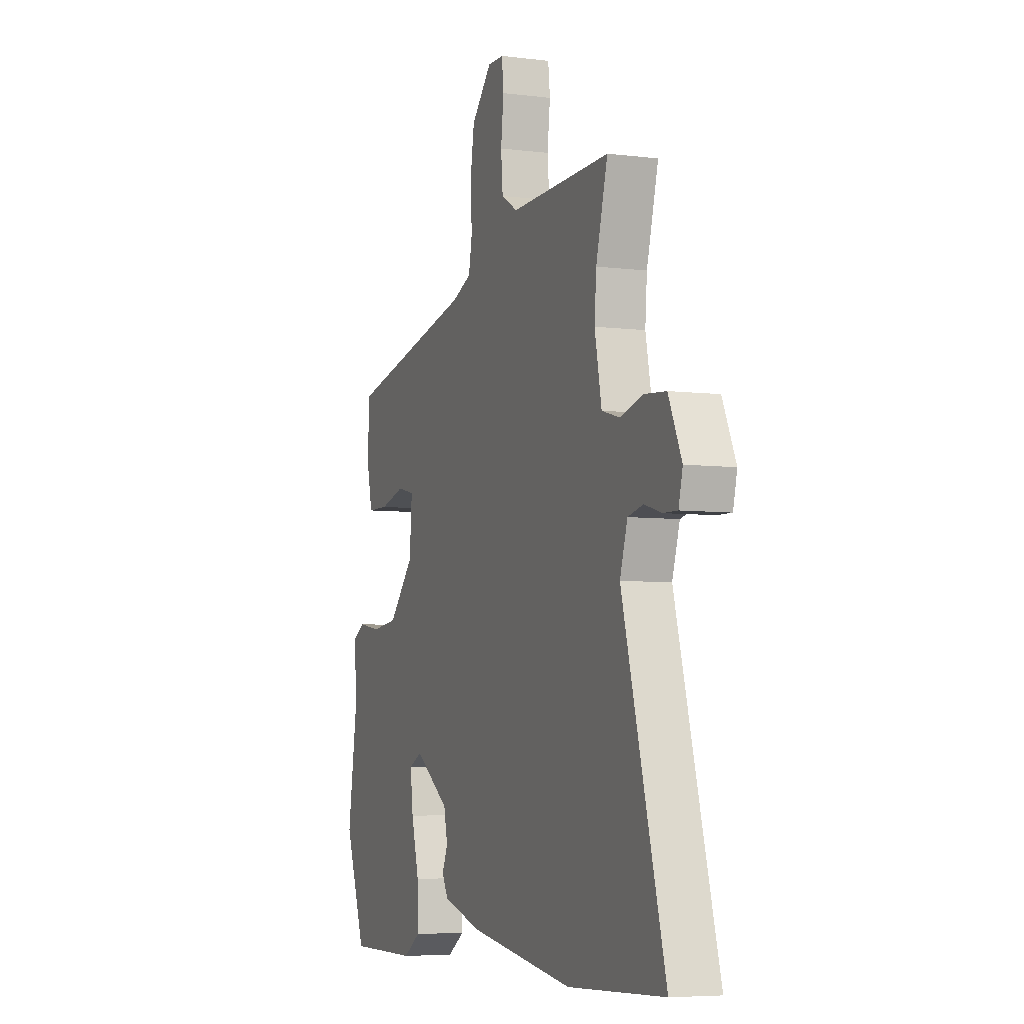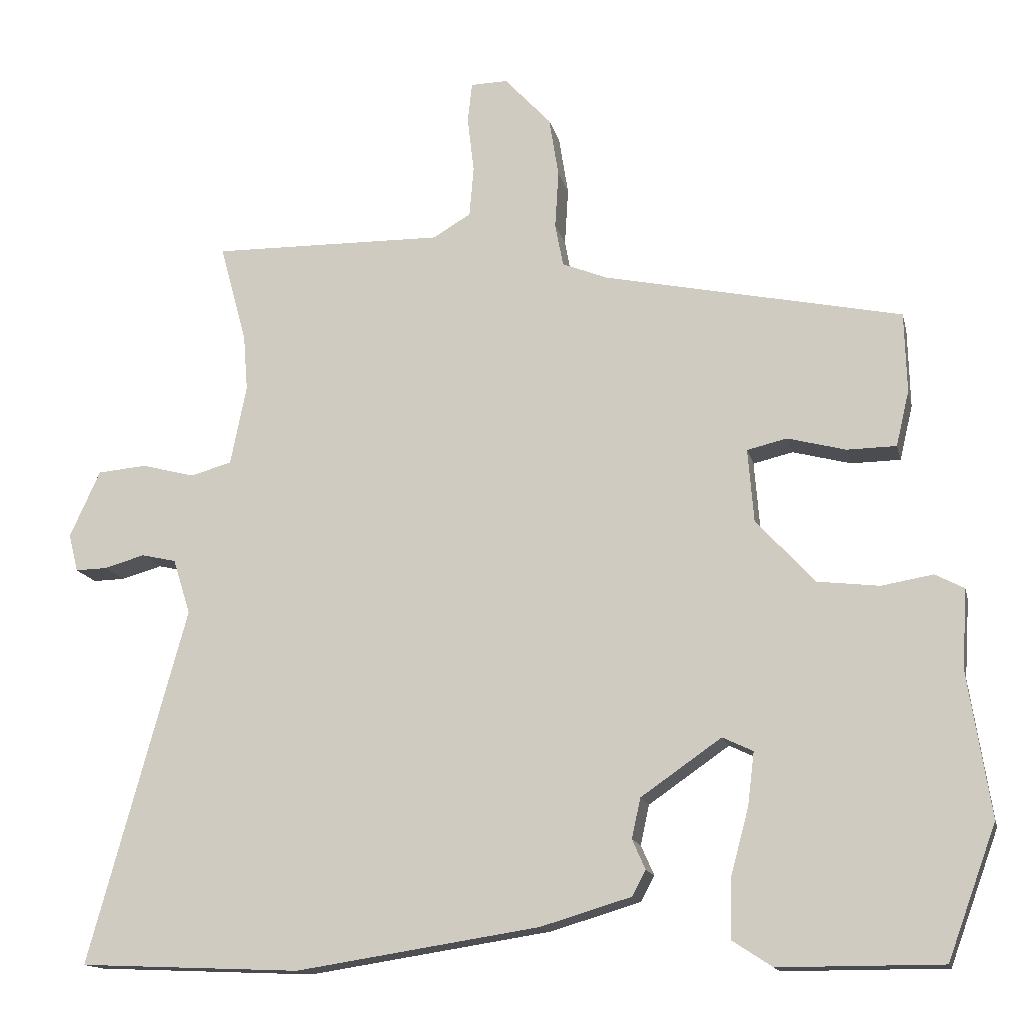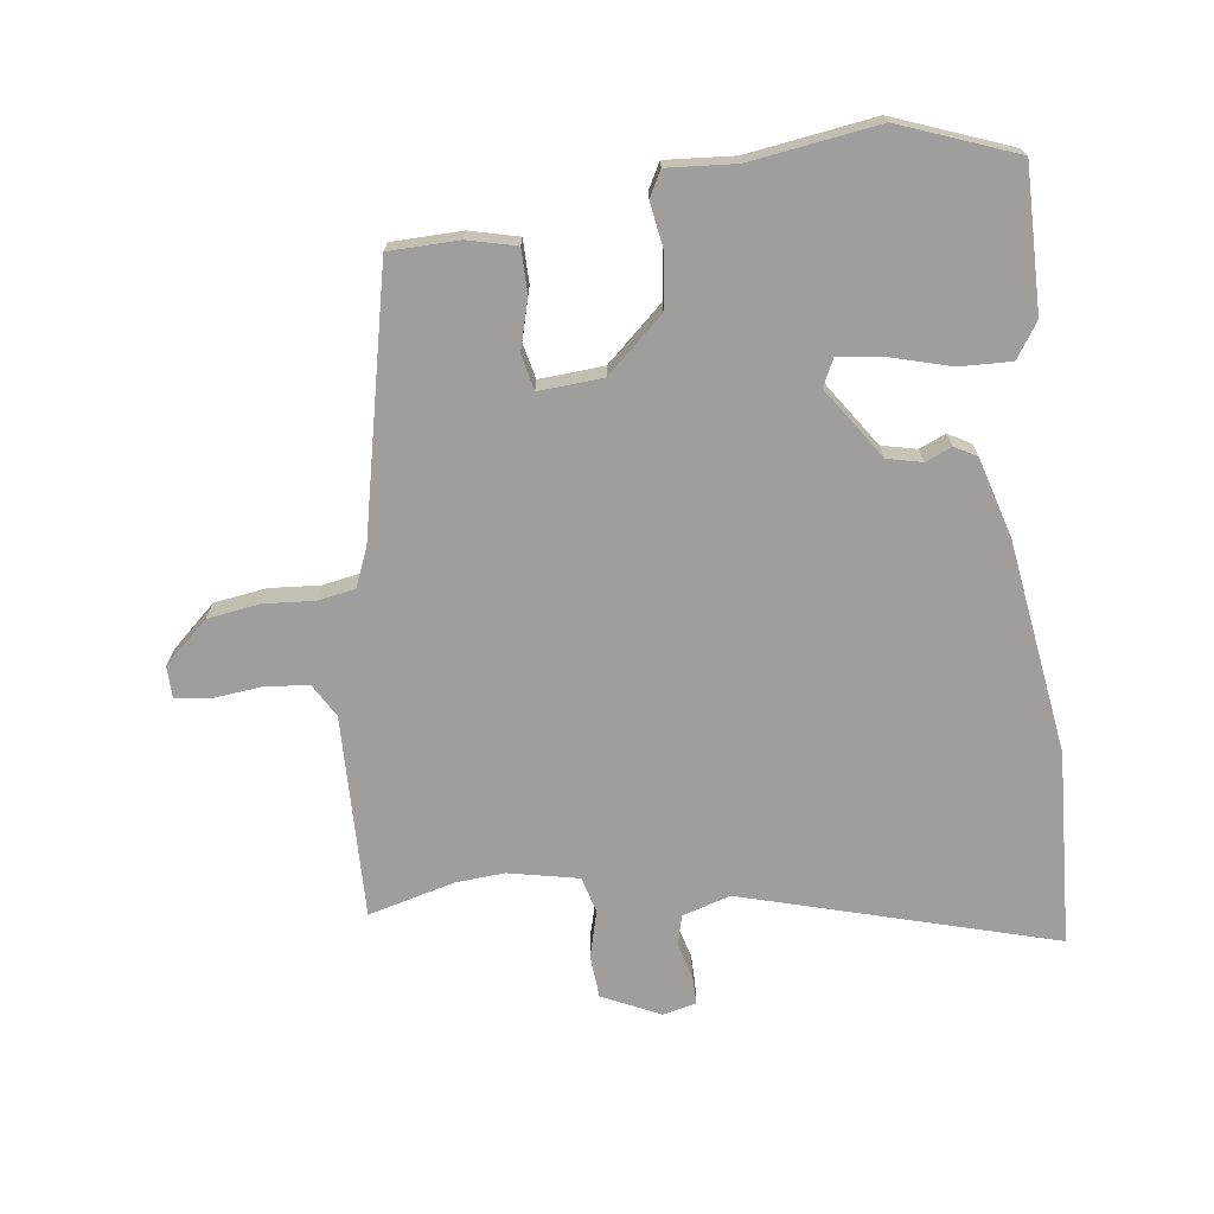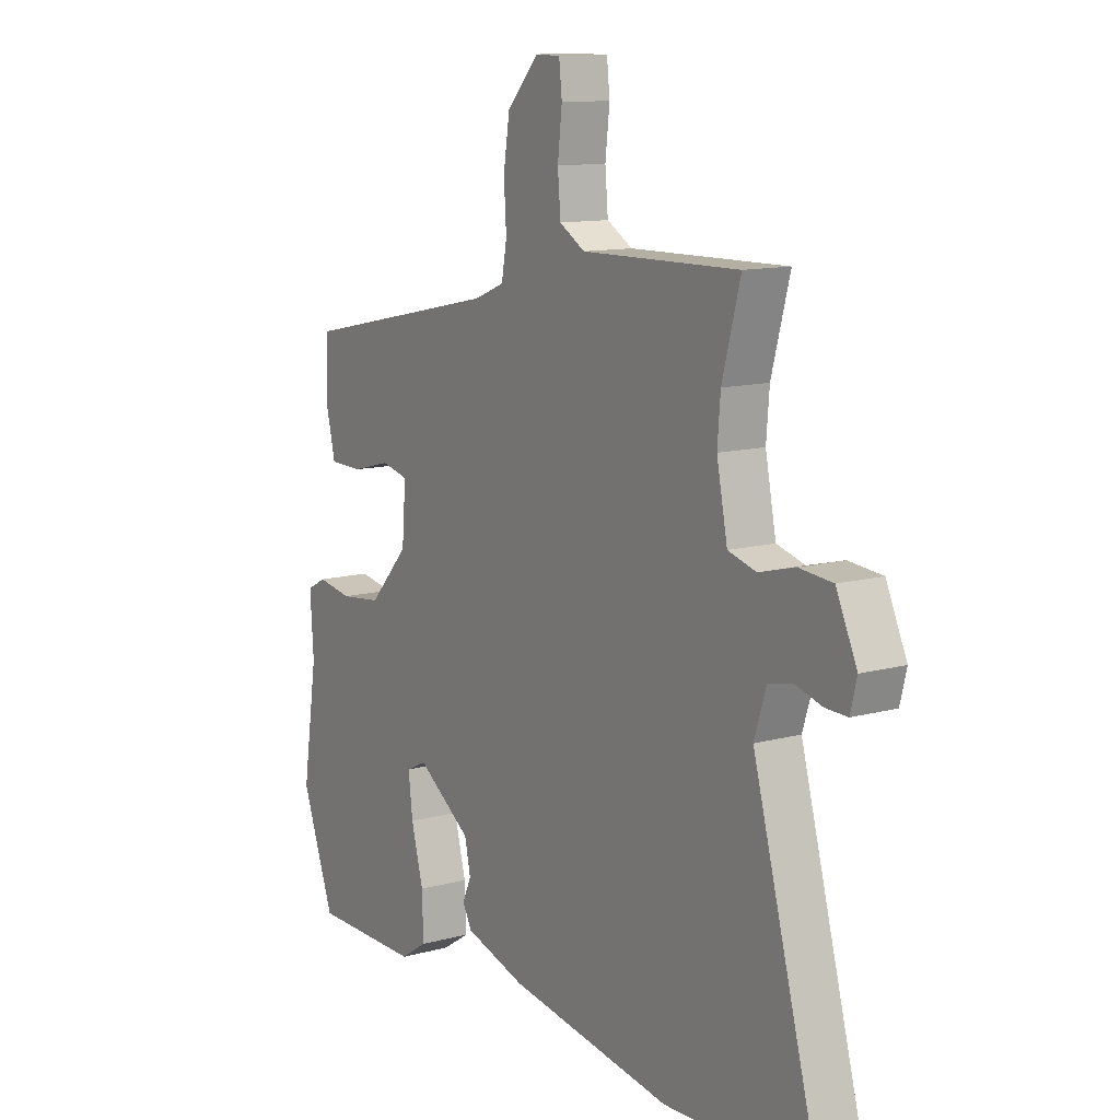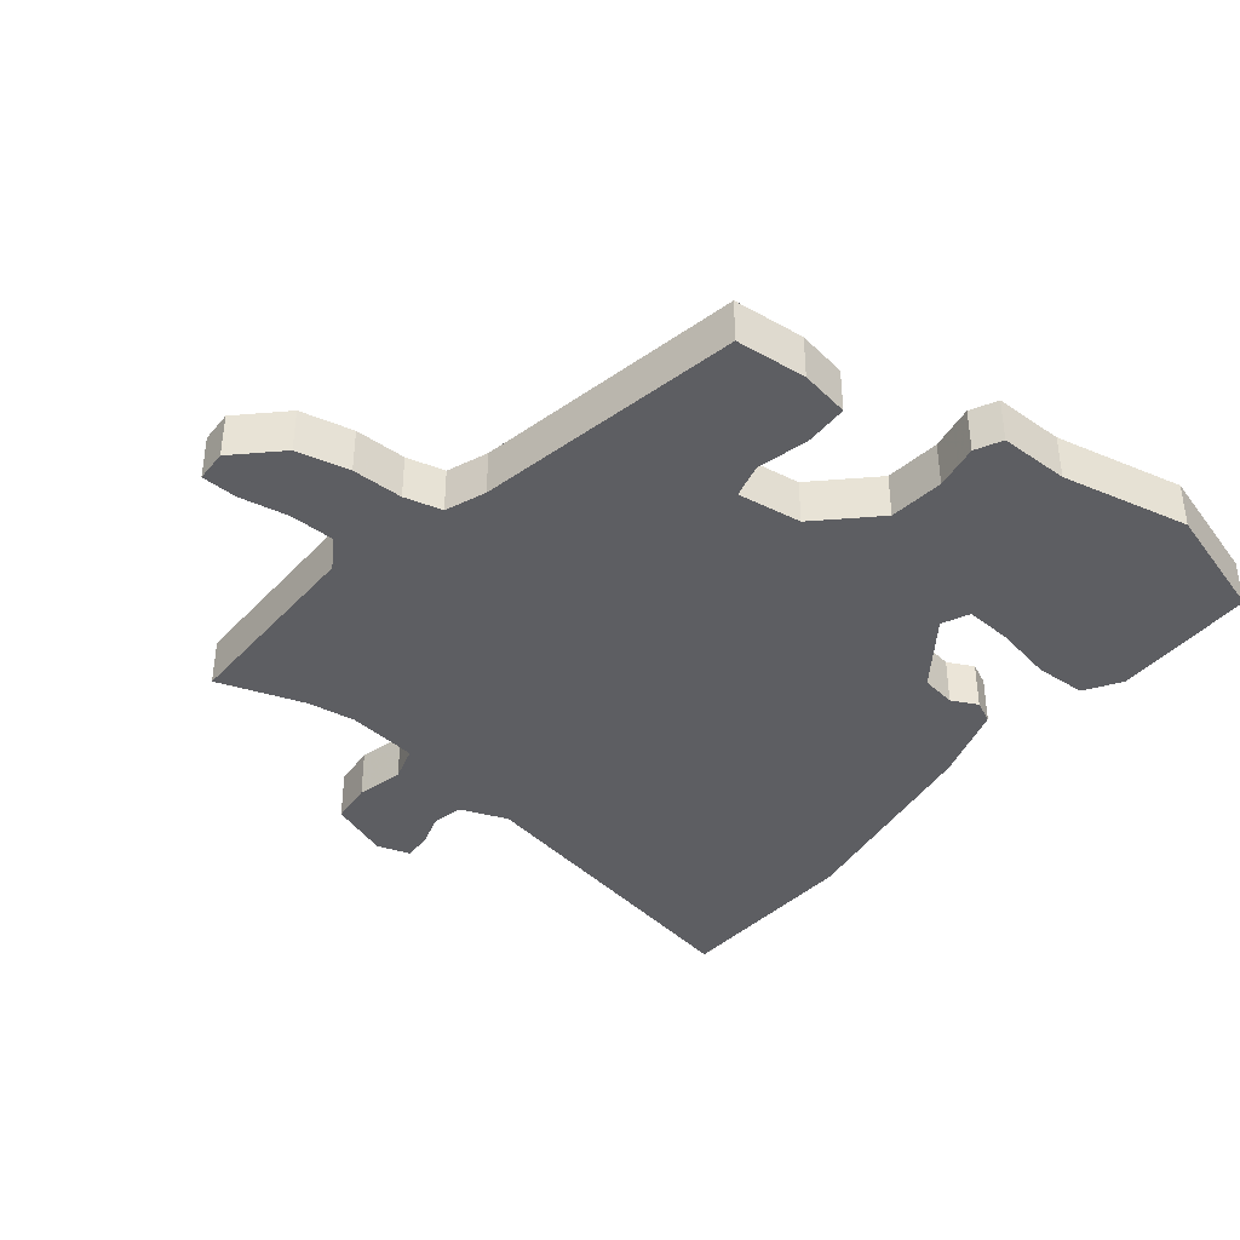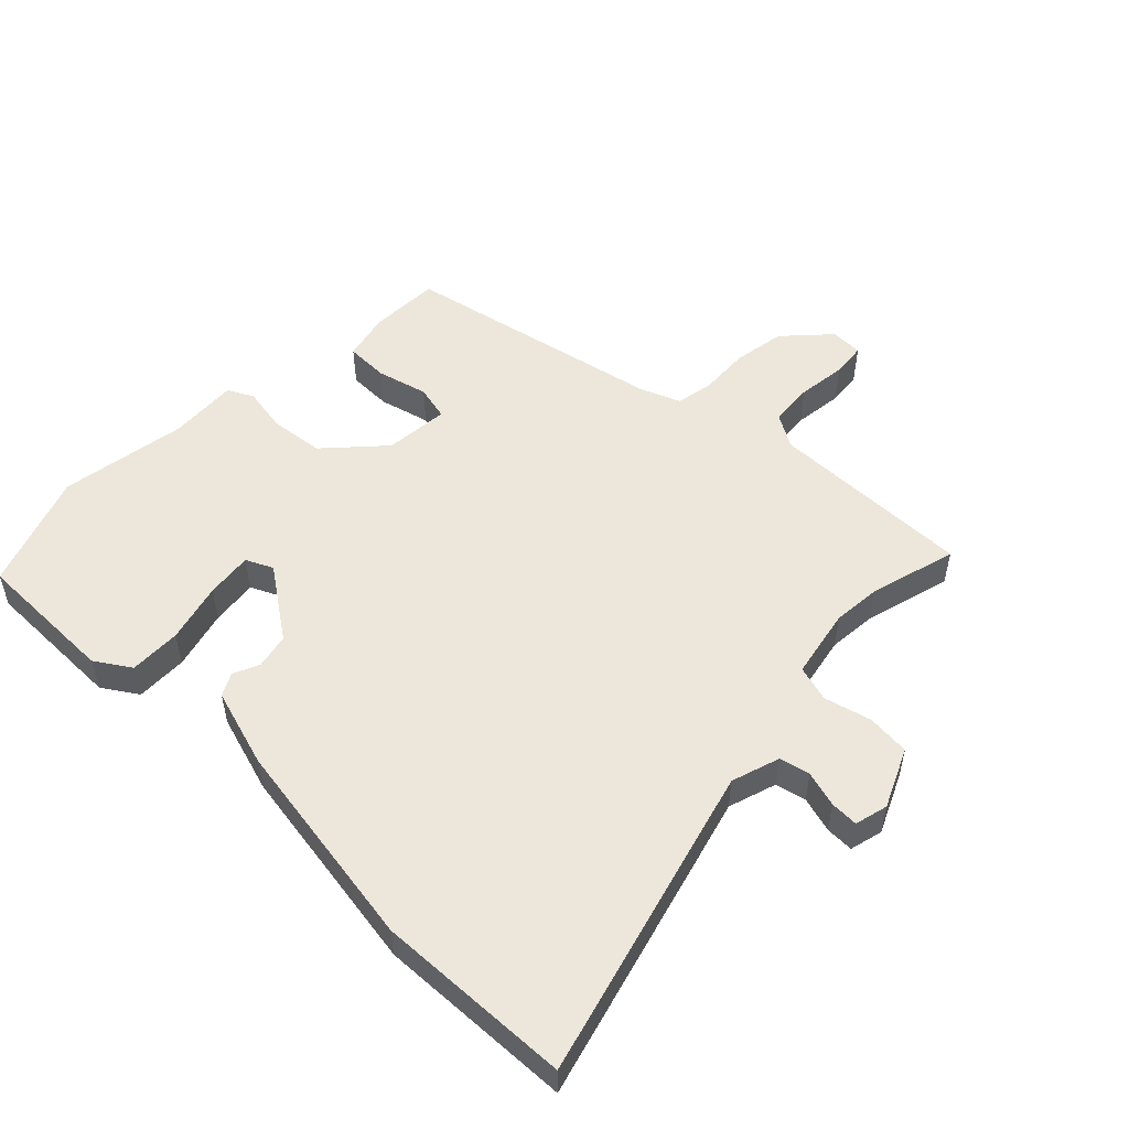
<metadata>
{"format":"obj","ext":"obj","renderer":"f3d","projection":"perspective","resolution":1024,"background":"white","views":[{"elev":-5.8,"azim":-110.9,"up":"+Z"},{"elev":-14.6,"azim":12.6,"up":"+Z"},{"elev":-70.9,"azim":96.9,"up":"+Y"},{"elev":11.9,"azim":-123.0,"up":"+Z"},{"elev":-38.7,"azim":53.3,"up":"+Y"},{"elev":52.5,"azim":-135.5,"up":"+Y"}]}
</metadata>
<code>
v 0.472 0.07 0.366
v 0.475 0.07 0.256
v 0.457 0.07 0.18
v 0.389 0.07 0.179
v 0.309 0.07 0.2
v 0.254 0.07 0.187
v 0.262 0.07 0.086
v 0.343 0.07 -0.002
v 0.428 0.07 -0.012
v 0.499 0.07 0
v 0.539 0.07 -0.021
v 0.532 0.07 -0.129
v 0.563 0.07 -0.329
v 0.496 0.07 -0.511
v 0.272 0.07 -0.511
v 0.217 0.07 -0.475
v 0.219 0.07 -0.394
v 0.244 0.07 -0.301
v 0.253 0.07 -0.228
v 0.211 0.07 -0.208
v 0.1 0.07 -0.285
v 0.088 0.07 -0.34
v 0.106 0.07 -0.381
v 0.087 0.07 -0.416
v -0.037 0.07 -0.453
v -0.373 0.07 -0.505
v -0.679 0.07 -0.492
v -0.544 0.07 -0.002
v -0.568 0.07 0.074
v -0.616 0.07 0.085
v -0.672 0.07 0.069
v -0.716 0.07 0.068
v -0.729 0.07 0.12
v -0.687 0.07 0.212
v -0.619 0.07 0.218
v -0.546 0.07 0.199
v -0.489 0.07 0.215
v -0.467 0.07 0.325
v -0.473 0.07 0.401
v -0.51 0.07 0.538
v -0.19 0.07 0.533
v -0.138 0.07 0.564
v -0.132 0.07 0.633
v -0.141 0.07 0.71
v -0.135 0.07 0.765
v -0.084 0.07 0.766
v -0.02 0.07 0.697
v -0.007 0.07 0.615
v -0.012 0.07 0.536
v -0.001 0.07 0.477
v 0.061 0.07 0.452
v 0.472 0 0.366
v 0.475 0 0.256
v 0.457 0 0.18
v 0.389 0 0.179
v 0.309 0 0.2
v 0.254 0 0.187
v 0.262 0 0.086
v 0.343 0 -0.002
v 0.428 0 -0.012
v 0.499 0 0
v 0.539 0 -0.021
v 0.532 0 -0.129
v 0.563 0 -0.329
v 0.496 0 -0.511
v 0.272 0 -0.511
v 0.217 0 -0.475
v 0.219 0 -0.394
v 0.244 0 -0.301
v 0.253 0 -0.228
v 0.211 0 -0.208
v 0.1 0 -0.285
v 0.088 0 -0.34
v 0.106 0 -0.381
v 0.087 0 -0.416
v -0.037 0 -0.453
v -0.373 0 -0.505
v -0.679 0 -0.492
v -0.544 0 -0.002
v -0.568 0 0.074
v -0.616 0 0.085
v -0.672 0 0.069
v -0.716 0 0.068
v -0.729 0 0.12
v -0.687 0 0.212
v -0.619 0 0.218
v -0.546 0 0.199
v -0.489 0 0.215
v -0.467 0 0.325
v -0.473 0 0.401
v -0.51 0 0.538
v -0.19 0 0.533
v -0.138 0 0.564
v -0.132 0 0.633
v -0.141 0 0.71
v -0.135 0 0.765
v -0.084 0 0.766
v -0.02 0 0.697
v -0.007 0 0.615
v -0.012 0 0.536
v -0.001 0 0.477
v 0.061 0 0.452
f 47 48 49
f 46 47 49
f 45 46 49
f 44 45 49
f 43 44 49
f 42 43 49 50
f 41 42 50
f 41 50 51
f 40 41 51
f 39 40 51
f 34 35 36
f 33 34 36
f 32 33 36
f 31 32 36
f 30 31 36
f 29 30 36 37
f 28 29 37
f 26 27 28
f 25 26 28
f 24 25 28
f 23 24 28
f 22 23 28
f 21 22 28 37
f 20 21 37 38
f 16 17 18
f 15 16 18
f 14 15 18
f 13 14 18
f 12 13 18
f 12 18 19
f 11 12 19
f 10 11 19
f 9 10 19
f 8 9 19 20
f 3 4 5
f 2 3 5
f 1 2 5
f 51 1 5
f 51 5 6
f 39 51 6 7
f 20 38 39
f 8 20 39
f 7 8 39
f 100 99 98
f 100 98 97
f 100 97 96
f 100 96 95
f 100 95 94
f 101 100 94 93
f 101 93 92
f 102 101 92
f 102 92 91
f 102 91 90
f 87 86 85
f 87 85 84
f 87 84 83
f 87 83 82
f 87 82 81
f 88 87 81 80
f 88 80 79
f 79 78 77
f 79 77 76
f 79 76 75
f 79 75 74
f 79 74 73
f 88 79 73 72
f 89 88 72 71
f 69 68 67
f 69 67 66
f 69 66 65
f 69 65 64
f 69 64 63
f 70 69 63
f 70 63 62
f 70 62 61
f 70 61 60
f 71 70 60 59
f 56 55 54
f 56 54 53
f 56 53 52
f 56 52 102
f 57 56 102
f 58 57 102 90
f 90 89 71
f 90 71 59
f 90 59 58
f 1 52 53 2
f 2 53 54 3
f 3 54 55 4
f 4 55 56 5
f 5 56 57 6
f 6 57 58 7
f 7 58 59 8
f 8 59 60 9
f 9 60 61 10
f 10 61 62 11
f 11 62 63 12
f 12 63 64 13
f 13 64 65 14
f 14 65 66 15
f 15 66 67 16
f 16 67 68 17
f 17 68 69 18
f 18 69 70 19
f 19 70 71 20
f 20 71 72 21
f 21 72 73 22
f 22 73 74 23
f 23 74 75 24
f 24 75 76 25
f 25 76 77 26
f 26 77 78 27
f 27 78 79 28
f 28 79 80 29
f 29 80 81 30
f 30 81 82 31
f 31 82 83 32
f 32 83 84 33
f 33 84 85 34
f 34 85 86 35
f 35 86 87 36
f 36 87 88 37
f 37 88 89 38
f 38 89 90 39
f 39 90 91 40
f 40 91 92 41
f 41 92 93 42
f 42 93 94 43
f 43 94 95 44
f 44 95 96 45
f 45 96 97 46
f 46 97 98 47
f 47 98 99 48
f 48 99 100 49
f 49 100 101 50
f 50 101 102 51
f 51 102 52 1

</code>
